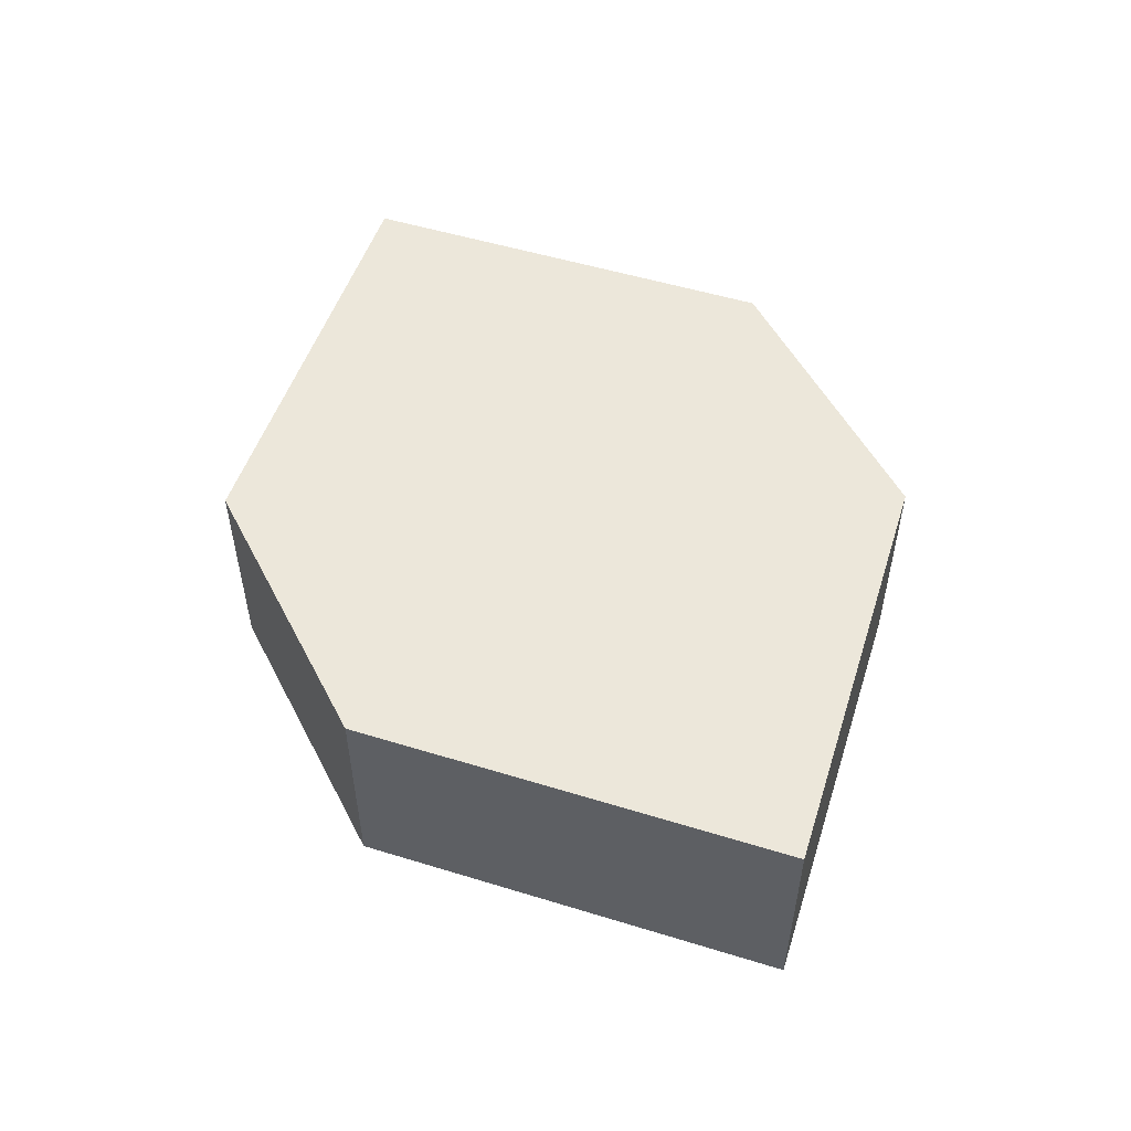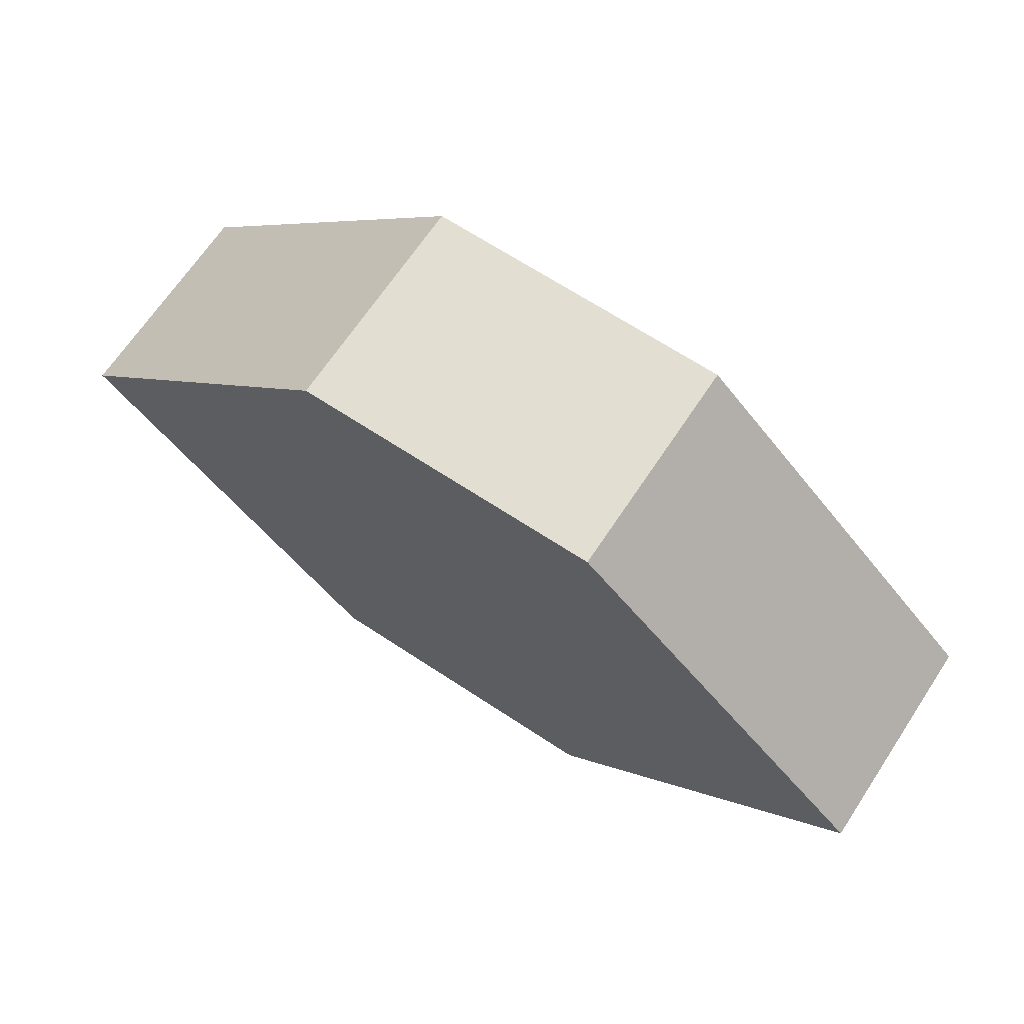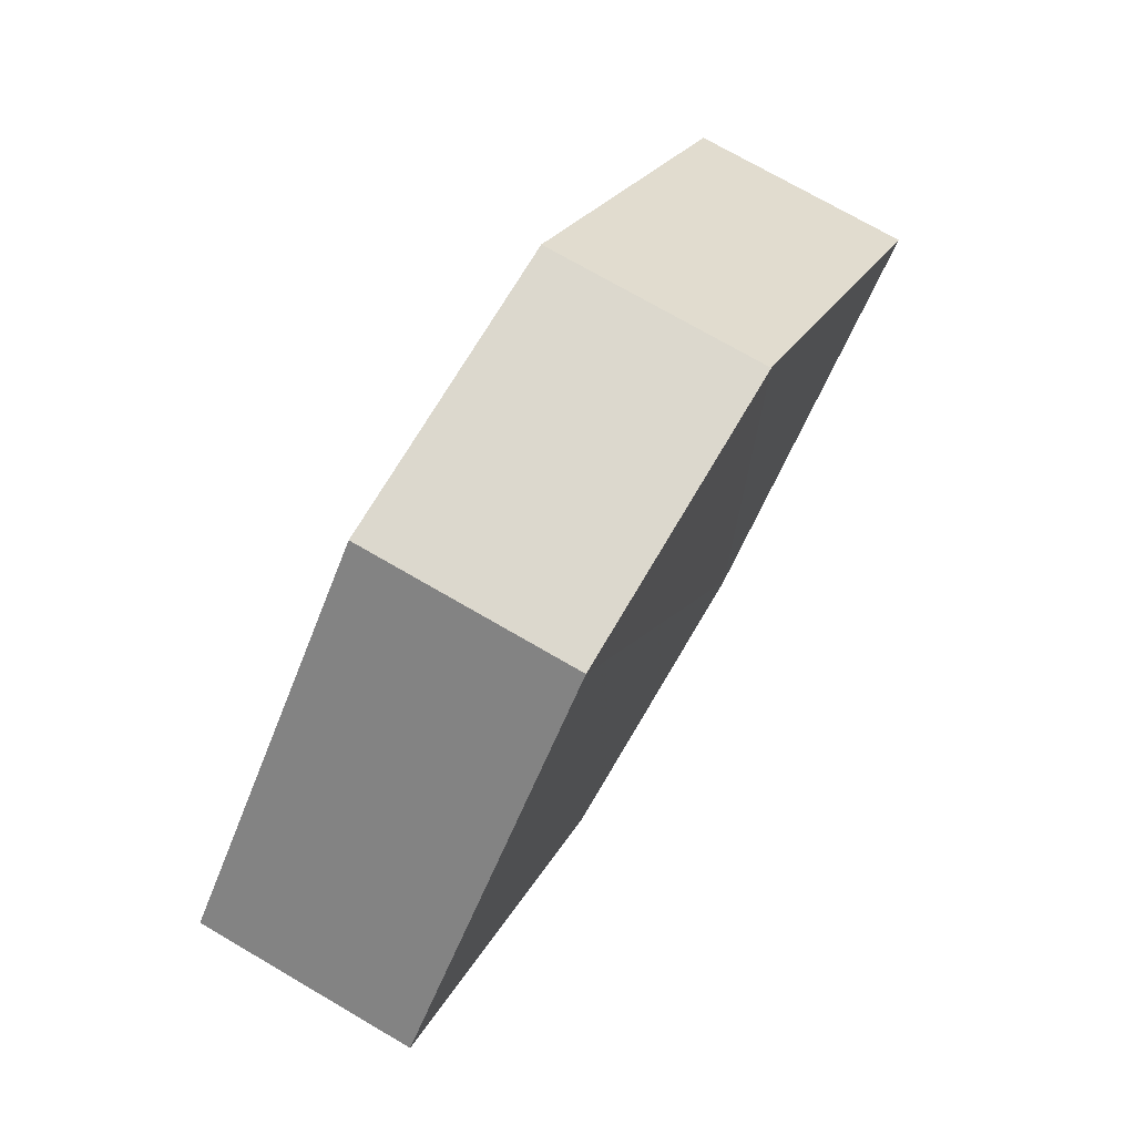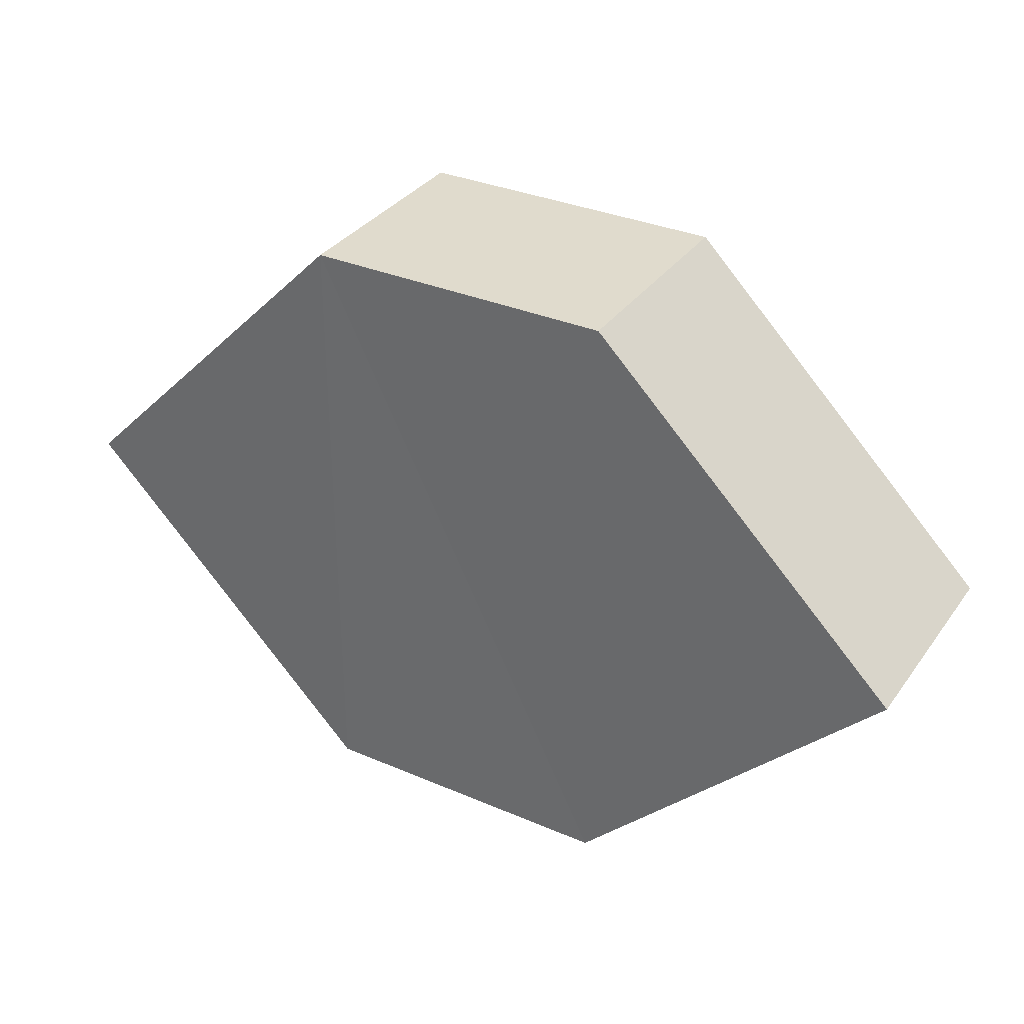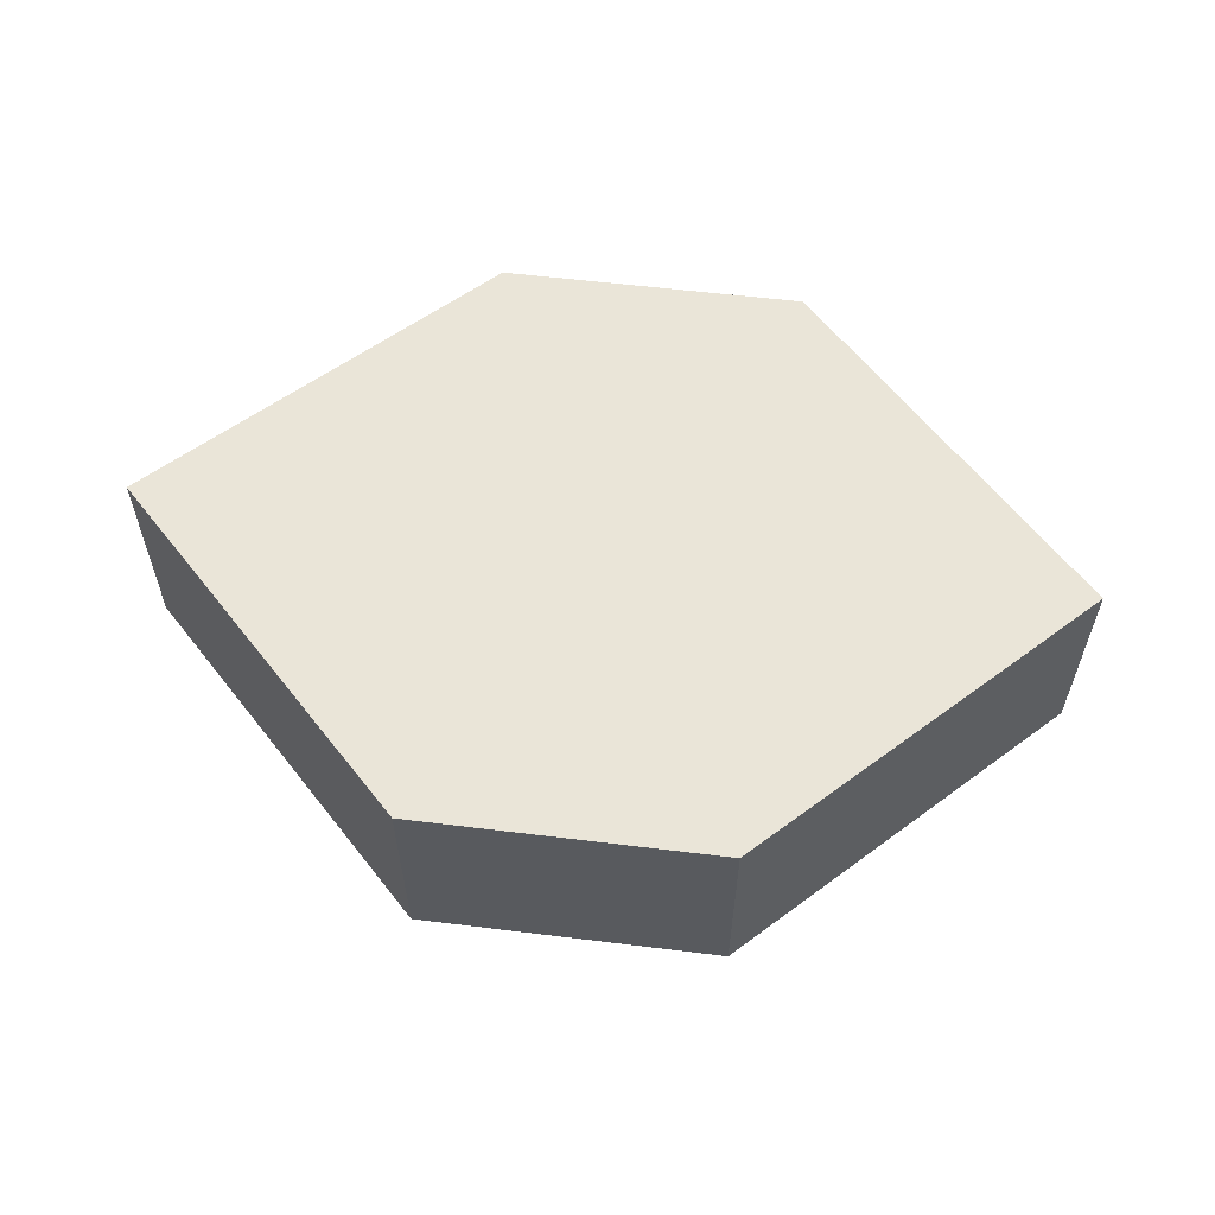
<metadata>
{"format":"obj","ext":"obj","renderer":"f3d","projection":"perspective","resolution":1024,"background":"white","views":[{"elev":52.7,"azim":62.9,"up":"+Z"},{"elev":67.4,"azim":-146.6,"up":"+Y"},{"elev":72.8,"azim":120.5,"up":"+Y"},{"elev":33.1,"azim":30.6,"up":"+Y"},{"elev":59.4,"azim":7.8,"up":"+Z"}]}
</metadata>
<code>
o 2346
v 2243 1865 8.614
v 2243 1865 8.606
v 2243 1865 8.606
v 2243 1865 8.606
v 2243 1865 8.606
v 2243 1865 8.606
v 2243 1865 8.614
v 2243 1865 8.614
v 2243 1865 8.614
v 2243 1865 8.614
v 2243 1865 8.614
v 2243 1865 8.606
v 2243 1865 8.606
v 2243 1865 8.614
v 2243 1865 8.606
v 2243 1865 8.606
v 2243 1865 8.606
v 2243 1865 8.614
v 2243 1865 8.606
v 2243 1865 8.614
v 2243 1865 8.606
v 2243 1865 8.606
v 2243 1865 8.614
v 2243 1865 8.614
v 2243 1865 8.606
v 2243 1865 8.606
v 2243 1865 8.614
v 2243 1865 8.614
v 2243 1865 8.614
v 2243 1865 8.614
v 2243 1865 8.606
v 2243 1865 8.614
f 1 2 3
f 4 3 2
f 5 1 6
f 7 4 8
f 8 9 10
f 11 12 10
f 13 9 14
f 6 15 16
f 17 18 16
f 17 13 19
f 20 15 21
f 22 20 19
f 11 20 23
f 24 13 23
f 19 2 25
f 26 27 25
f 23 28 29
f 30 31 29
f 4 28 32
f 1 32 28

</code>
